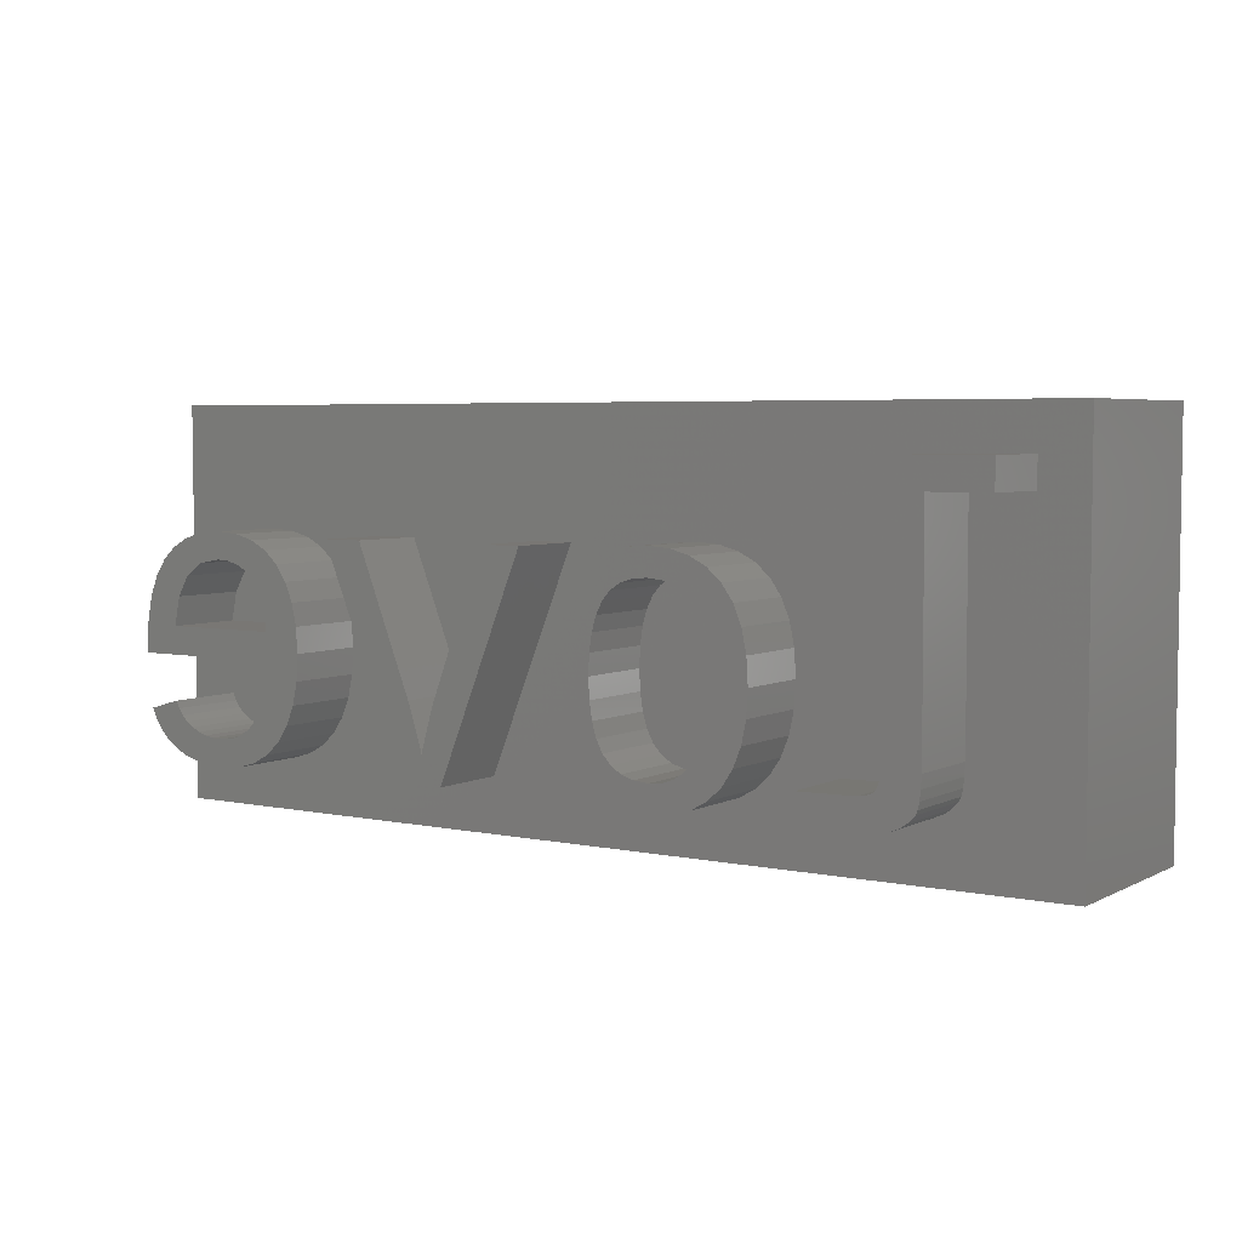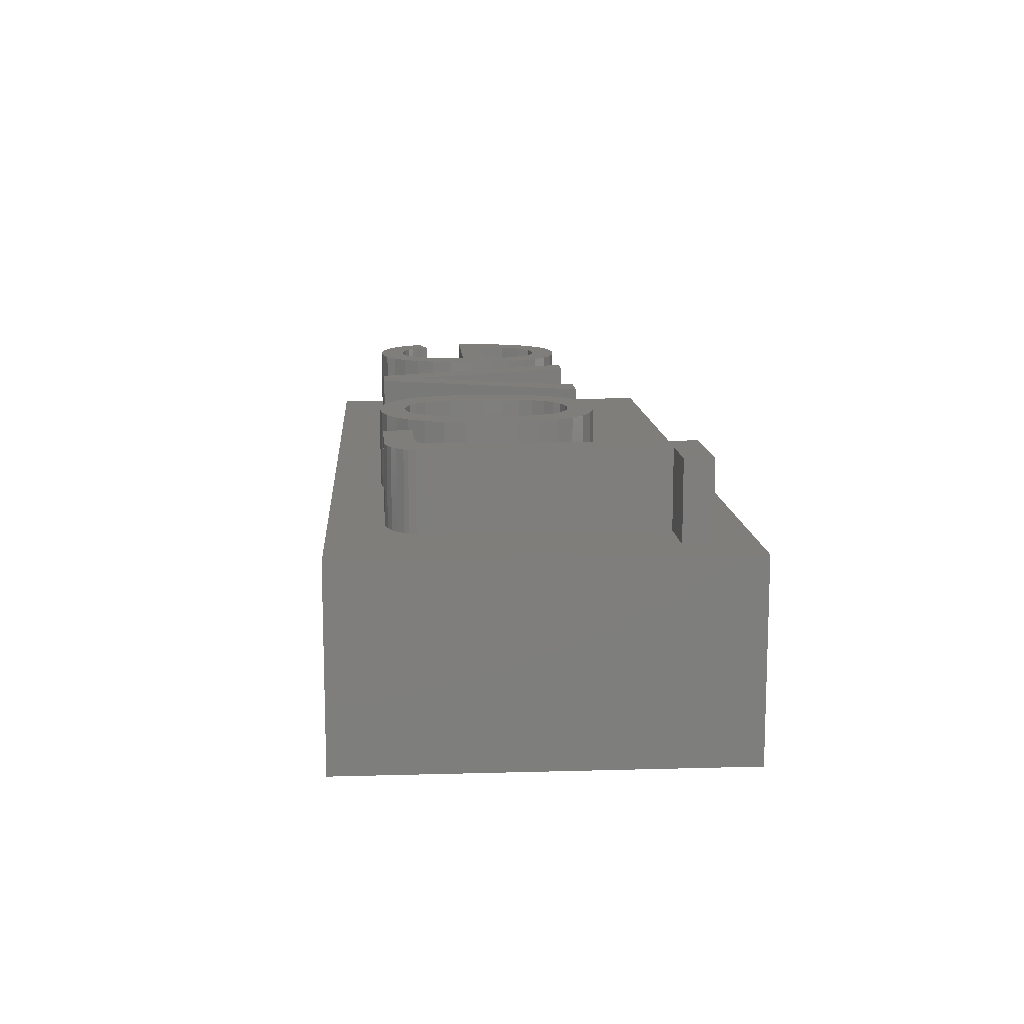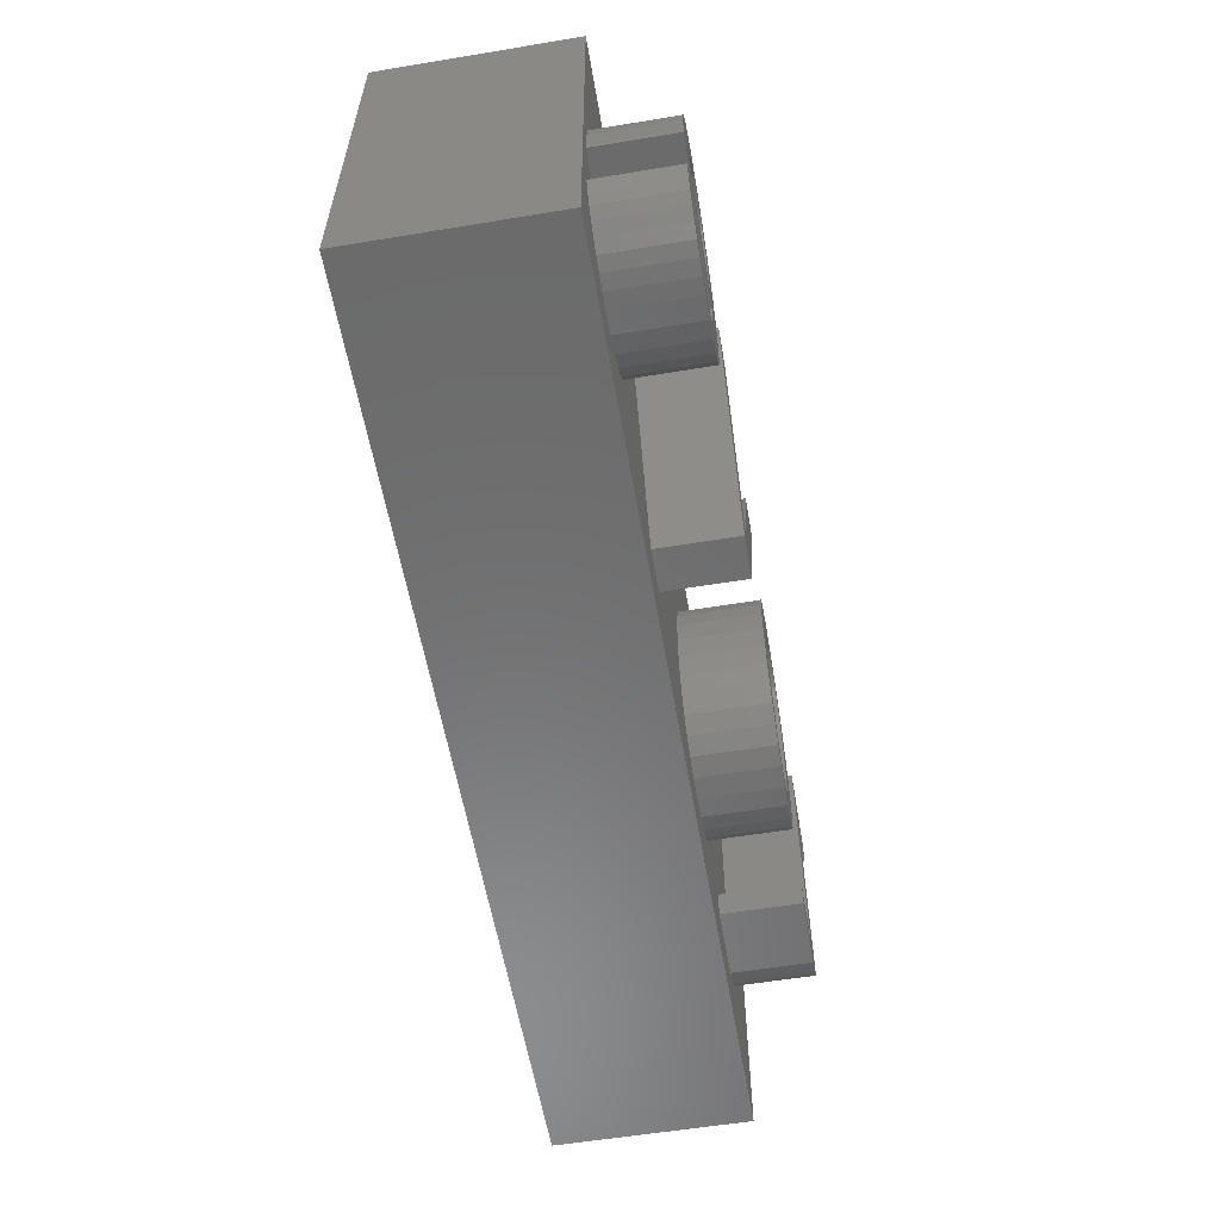
<metadata>
{"format":"stl","ext":"stl","renderer":"f3d","projection":"perspective","resolution":1024,"background":"white","views":[{"elev":4.8,"azim":33.6,"up":"+Y"},{"elev":12.0,"azim":86.2,"up":"+Z"},{"elev":-57.5,"azim":-80.3,"up":"+Y"}]}
</metadata>
<code>
# stl→obj: 334 verts, 664 faces
v 21.7 7.825 0
v 18.76 6.38 0
v 21.7 6.38 0
v 16.93 -4.86 0
v 18.76 -4.646 0
v 18.74 -5.261 0
v 16.91 -5.074 0
v 18.68 -5.745 0
v 16.86 -5.259 0
v 18.61 -6.095 0
v 16.78 -5.415 0
v 16.93 7.825 0
v 18.51 -6.314 0
v 18.2 -6.638 0
v 17.82 -6.899 0
v 16.68 -5.541 0
v 17.37 -7.096 0
v 16.55 -5.628 0
v 16.83 -7.23 0
v 16.38 -5.696 0
v 16.17 -5.745 0
v 15.92 -5.775 0
v 13.07 -7.27 0
v 13.07 -5.826 0
v 10.89 -1.757 0
v 8.918 -0.7495 0
v 8.964 -1.757 0
v 8.232 1.488 0
v 9.6 2.51 0
v 8.889 3.135 0
v 10.16 1.707 0
v 8.781 0.1272 0
v 8.552 0.8729 0
v 7.813 1.968 0
v 8.045 3.582 0
v 7.288 2.312 0
v 7.066 3.85 0
v 6.658 2.518 0
v 5.953 3.939 0
v 5.923 2.586 0
v 5.198 2.519 0
v 4.792 3.851 0
v 4.581 2.317 0
v 3.789 3.586 0
v 4.072 1.98 0
v 2.946 3.144 0
v 3.67 1.508 0
v 2.261 2.525 0
v 1.353 0.7477 0
v 3.365 0.8996 0
v 1.731 1.727 0
v 10.81 -0.4263 0
v 8.918 -2.761 0
v 10.56 0.7285 0
v 10.81 -3.052 0
v 8.781 -3.638 0
v 10.57 -4.188 0
v 8.552 -4.386 0
v 10.18 -5.167 0
v 9.631 -5.989 0
v 8.232 -5.007 0
v 8.933 -6.638 0
v 7.82 -5.494 0
v 8.098 -7.102 0
v 7.316 -5.842 0
v 7.125 -7.381 0
v 6.721 -6.051 0
v 6.014 -7.474 0
v 6.035 -6.121 0
v 5.282 -6.053 0
v 4.88 -7.382 0
v 4.641 -5.849 0
v 3.887 -7.106 0
v 4.112 -5.509 0
v 3.036 -6.647 0
v 3.695 -5.032 0
v 2.327 -6.004 0
v 3.379 -4.42 0
v 1.37 -4.207 0
v 3.153 -3.669 0
v 1.13 -3.064 0
v 3.018 -2.782 0
v 1.051 -1.757 0
v 2.973 -1.757 0
v 3.147 0.1526 0
v 1.126 -0.4138 0
v 3.016 -0.733 0
v 1.769 -5.187 0
v -15.5 -0.7501 0
v -13.56 -1.696 0
v -13.64 -0.4167 0
v -15.58 -0.01363 0
v -13.88 0.7057 0
v -15.48 -2.154 0
v -15.74 0.6396 0
v -14.27 1.671 0
v -13.64 -3.009 0
v -16 1.209 0
v -14.83 2.479 0
v -15.54 -3.029 0
v -15.69 -3.804 0
v -13.88 -4.16 0
v -16.35 1.696 0
v -15.53 3.118 0
v -16.78 2.086 0
v -16.38 3.574 0
v -17.28 2.364 0
v -17.36 3.848 0
v -17.86 2.531 0
v -18.48 3.939 0
v -18.51 2.586 0
v -19.61 3.848 0
v -19.68 2.378 0
v -20.59 3.575 0
v -20.57 1.752 0
v -21.42 3.121 0
v -22.11 2.484 0
v -21.15 0.7095 0
v -22.64 1.664 0
v -14.29 -5.15 0
v -15.94 -4.479 0
v -14.85 -5.979 0
v -16.3 -5.053 0
v -15.57 -6.633 0
v -16.75 -5.511 0
v -16.42 -7.1 0
v -17.27 -5.839 0
v -17.42 -7.38 0
v -17.87 -6.035 0
v -18.55 -7.474 0
v -18.55 -6.101 0
v -19.05 -6.072 0
v -19.35 -7.432 0
v -19.53 -5.987 0
v -20.09 -7.306 0
v -19.97 -5.846 0
v -20.77 -7.096 0
v -20.38 -5.648 0
v -21.4 -6.802 0
v -20.74 -5.401 0
v -21.95 -6.43 0
v -21.04 -5.113 0
v -22.41 -5.984 0
v -21.27 -4.783 0
v -22.77 -5.464 0
v -21.43 -4.412 0
v -23.04 -4.87 0
v -21.45 -0.7501 0
v -23.03 0.6586 0
v -23.26 -0.5327 0
v -23.34 -1.91 0
v -23.34 -2.154 0
v -5.483 -3.425 0
v -0.7018 3.736 0
v -2.757 3.736 0
v -5.106 -7.27 0
v -5.656 -3.964 0
v -6.184 -5.836 0
v -7.273 -7.27 0
v -6.54 -4.646 0
v -6.937 -3.446 0
v -11.79 3.736 0
v -9.745 3.736 0
v 15.92 -5.775 -4
v 13.07 -5.826 -4
v 16.17 -5.745 -4
v 16.38 -5.696 -4
v 16.55 -5.628 -4
v 16.68 -5.541 -4
v 16.78 -5.415 -4
v 16.86 -5.259 -4
v 16.91 -5.074 -4
v 16.93 -4.86 -4
v 16.93 7.825 -4
v 21.7 7.825 -4
v 21.7 6.38 -4
v 18.76 6.38 -4
v 18.76 -4.646 -4
v 18.74 -5.261 -4
v 18.68 -5.745 -4
v 18.61 -6.095 -4
v 18.51 -6.314 -4
v 18.2 -6.638 -4
v 17.82 -6.899 -4
v 17.37 -7.096 -4
v 16.83 -7.23 -4
v 13.07 -7.27 -4
v 3.887 -7.106 -4
v 4.88 -7.382 -4
v 3.036 -6.647 -4
v 2.327 -6.004 -4
v 1.769 -5.187 -4
v 1.37 -4.207 -4
v 1.13 -3.064 -4
v 1.051 -1.757 -4
v 1.126 -0.4138 -4
v 1.353 0.7477 -4
v 1.731 1.727 -4
v 2.261 2.525 -4
v 2.946 3.144 -4
v 3.789 3.586 -4
v 4.792 3.851 -4
v 5.953 3.939 -4
v 7.066 3.85 -4
v 8.045 3.582 -4
v 8.889 3.135 -4
v 9.6 2.51 -4
v 10.16 1.707 -4
v 10.56 0.7285 -4
v 10.81 -0.4263 -4
v 10.89 -1.757 -4
v 10.81 -3.052 -4
v 10.57 -4.188 -4
v 10.18 -5.167 -4
v 9.631 -5.989 -4
v 8.933 -6.638 -4
v 8.098 -7.102 -4
v 7.125 -7.381 -4
v 6.014 -7.474 -4
v 7.316 -5.842 -4
v 6.721 -6.051 -4
v 7.82 -5.494 -4
v 8.232 -5.007 -4
v 8.552 -4.386 -4
v 8.781 -3.638 -4
v 8.918 -2.761 -4
v 8.964 -1.757 -4
v 8.918 -0.7495 -4
v 8.781 0.1272 -4
v 8.552 0.8729 -4
v 8.232 1.488 -4
v 7.813 1.968 -4
v 7.288 2.312 -4
v 6.658 2.518 -4
v 5.923 2.586 -4
v 5.198 2.519 -4
v 4.581 2.317 -4
v 4.072 1.98 -4
v 3.67 1.508 -4
v 3.365 0.8996 -4
v 3.147 0.1526 -4
v 3.016 -0.733 -4
v 2.973 -1.757 -4
v 3.018 -2.782 -4
v 3.153 -3.669 -4
v 3.379 -4.42 -4
v 3.695 -5.032 -4
v 4.112 -5.509 -4
v 4.641 -5.849 -4
v 5.282 -6.053 -4
v 6.035 -6.121 -4
v -20.09 -7.306 -4
v -19.35 -7.432 -4
v -20.77 -7.096 -4
v -21.4 -6.802 -4
v -21.95 -6.43 -4
v -22.41 -5.984 -4
v -22.77 -5.464 -4
v -23.04 -4.87 -4
v -21.43 -4.412 -4
v -21.27 -4.783 -4
v -21.04 -5.113 -4
v -20.74 -5.401 -4
v -20.38 -5.648 -4
v -19.97 -5.846 -4
v -19.53 -5.987 -4
v -19.05 -6.072 -4
v -18.55 -6.101 -4
v -17.87 -6.035 -4
v -17.27 -5.839 -4
v -16.75 -5.511 -4
v -16.3 -5.053 -4
v -15.94 -4.479 -4
v -15.69 -3.804 -4
v -15.54 -3.029 -4
v -15.48 -2.154 -4
v -23.34 -2.154 -4
v -23.34 -1.91 -4
v -23.26 -0.5327 -4
v -23.03 0.6586 -4
v -22.64 1.664 -4
v -22.11 2.484 -4
v -21.42 3.121 -4
v -20.59 3.575 -4
v -19.61 3.848 -4
v -18.48 3.939 -4
v -17.36 3.848 -4
v -16.38 3.574 -4
v -15.53 3.118 -4
v -14.83 2.479 -4
v -14.27 1.671 -4
v -13.88 0.7057 -4
v -13.64 -0.4167 -4
v -13.56 -1.696 -4
v -13.64 -3.009 -4
v -13.88 -4.16 -4
v -14.29 -5.15 -4
v -14.85 -5.979 -4
v -15.57 -6.633 -4
v -16.42 -7.1 -4
v -17.42 -7.38 -4
v -18.55 -7.474 -4
v -15.5 -0.7501 -4
v -15.58 -0.01363 -4
v -15.74 0.6396 -4
v -16 1.209 -4
v -16.35 1.696 -4
v -16.78 2.086 -4
v -17.28 2.364 -4
v -17.86 2.531 -4
v -18.51 2.586 -4
v -19.68 2.378 -4
v -20.57 1.752 -4
v -21.15 0.7095 -4
v -21.45 -0.7501 -4
v -9.745 3.736 -4
v -11.79 3.736 -4
v -6.937 -3.446 -4
v -6.54 -4.646 -4
v -6.184 -5.836 -4
v -5.656 -3.964 -4
v -5.483 -3.425 -4
v -2.757 3.736 -4
v -0.7018 3.736 -4
v -5.106 -7.27 -4
v -7.273 -7.27 -4
v -24 -10 -14
v -24 10 -4
v -24 10 -14
v -24 -10 -4
v 24 10 -14
v 24 -10 -14
v 24 10 -4
v 24 -10 -4
f 1 2 3
f 4 5 2
f 5 4 6
f 7 6 4
f 6 7 8
f 9 8 7
f 8 9 10
f 11 10 9
f 12 2 1
f 4 2 12
f 10 11 13
f 13 11 14
f 14 11 15
f 16 15 11
f 15 16 17
f 18 17 16
f 17 18 19
f 20 19 18
f 21 19 20
f 22 19 21
f 23 22 24
f 22 23 19
f 25 26 27
f 28 29 30
f 31 32 26
f 31 33 32
f 31 28 33
f 34 30 35
f 30 34 28
f 35 36 34
f 37 36 35
f 37 38 36
f 39 38 37
f 39 40 38
f 39 41 40
f 42 41 39
f 42 43 41
f 44 43 42
f 43 44 45
f 46 45 44
f 45 46 47
f 48 47 46
f 49 50 51
f 47 51 50
f 51 47 48
f 26 25 52
f 53 25 27
f 26 52 54
f 25 53 55
f 26 54 31
f 56 55 53
f 28 31 29
f 55 56 57
f 58 57 56
f 57 58 59
f 59 58 60
f 61 60 58
f 60 61 62
f 63 62 61
f 62 63 64
f 65 64 63
f 65 66 64
f 67 66 65
f 68 67 69
f 67 68 66
f 70 68 69
f 70 71 68
f 72 71 70
f 73 72 74
f 72 73 71
f 75 74 76
f 77 76 78
f 79 78 80
f 74 75 73
f 81 80 82
f 83 82 84
f 76 77 75
f 50 49 85
f 86 85 49
f 82 83 81
f 85 86 87
f 80 81 79
f 83 87 86
f 78 79 88
f 87 83 84
f 78 88 77
f 89 90 91
f 92 91 93
f 90 89 94
f 95 93 96
f 90 94 97
f 98 96 99
f 100 97 94
f 101 102 100
f 97 100 102
f 103 99 104
f 91 92 89
f 93 95 92
f 96 98 95
f 99 103 98
f 105 104 106
f 104 105 103
f 106 107 105
f 108 107 106
f 108 109 107
f 110 109 108
f 110 111 109
f 112 111 110
f 112 113 111
f 114 113 112
f 113 114 115
f 116 115 114
f 117 115 116
f 115 117 118
f 119 118 117
f 102 101 120
f 121 120 101
f 120 121 122
f 123 122 121
f 122 123 124
f 125 124 123
f 124 125 126
f 127 126 125
f 127 128 126
f 129 128 127
f 130 129 131
f 129 130 128
f 132 130 131
f 132 133 130
f 134 133 132
f 135 134 136
f 134 135 133
f 137 136 138
f 139 138 140
f 136 137 135
f 141 140 142
f 143 142 144
f 138 139 137
f 145 144 146
f 140 141 139
f 142 143 141
f 144 145 143
f 145 146 147
f 148 94 89
f 149 118 119
f 118 149 148
f 150 148 149
f 151 148 150
f 152 148 151
f 148 152 94
f 153 154 155
f 154 153 156
f 157 156 153
f 158 156 157
f 159 160 161
f 158 159 156
f 160 159 158
f 162 161 163
f 161 162 159
f 164 24 22
f 24 164 165
f 166 22 21
f 22 166 164
f 167 21 20
f 21 167 166
f 168 20 18
f 20 168 167
f 169 18 16
f 18 169 168
f 169 11 170
f 11 169 16
f 170 9 171
f 9 170 11
f 171 7 172
f 7 171 9
f 172 4 173
f 4 172 7
f 173 12 174
f 12 173 4
f 175 12 1
f 12 175 174
f 3 175 1
f 175 3 176
f 177 3 2
f 3 177 176
f 5 177 2
f 177 5 178
f 6 178 5
f 178 6 179
f 8 179 6
f 179 8 180
f 10 180 8
f 180 10 181
f 13 181 10
f 181 13 182
f 14 182 13
f 182 14 183
f 184 14 15
f 14 184 183
f 185 15 17
f 15 185 184
f 186 17 19
f 17 186 185
f 187 19 23
f 19 187 186
f 187 24 165
f 24 187 23
f 188 71 73
f 71 188 189
f 190 73 75
f 73 190 188
f 191 75 77
f 75 191 190
f 191 88 192
f 88 191 77
f 192 79 193
f 79 192 88
f 193 81 194
f 81 193 79
f 194 83 195
f 83 194 81
f 195 86 196
f 86 195 83
f 196 49 197
f 49 196 86
f 197 51 198
f 51 197 49
f 198 48 199
f 48 198 51
f 200 48 46
f 48 200 199
f 201 46 44
f 46 201 200
f 202 44 42
f 44 202 201
f 203 42 39
f 42 203 202
f 204 39 37
f 39 204 203
f 205 37 35
f 37 205 204
f 206 35 30
f 35 206 205
f 207 30 29
f 30 207 206
f 31 207 29
f 207 31 208
f 54 208 31
f 208 54 209
f 52 209 54
f 209 52 210
f 25 210 52
f 210 25 211
f 55 211 25
f 211 55 212
f 57 212 55
f 212 57 213
f 59 213 57
f 213 59 214
f 60 214 59
f 214 60 215
f 216 60 62
f 60 216 215
f 217 62 64
f 62 217 216
f 218 64 66
f 64 218 217
f 219 66 68
f 66 219 218
f 189 68 71
f 68 189 219
f 220 67 65
f 67 220 221
f 222 65 63
f 65 222 220
f 222 61 223
f 61 222 63
f 223 58 224
f 58 223 61
f 224 56 225
f 56 224 58
f 225 53 226
f 53 225 56
f 226 27 227
f 27 226 53
f 227 26 228
f 26 227 27
f 228 32 229
f 32 228 26
f 229 33 230
f 33 229 32
f 230 28 231
f 28 230 33
f 231 34 232
f 34 231 28
f 233 34 36
f 34 233 232
f 234 36 38
f 36 234 233
f 235 38 40
f 38 235 234
f 236 40 41
f 40 236 235
f 237 41 43
f 41 237 236
f 238 43 45
f 43 238 237
f 47 238 45
f 238 47 239
f 50 239 47
f 239 50 240
f 85 240 50
f 240 85 241
f 87 241 85
f 241 87 242
f 84 242 87
f 242 84 243
f 82 243 84
f 243 82 244
f 80 244 82
f 244 80 245
f 78 245 80
f 245 78 246
f 76 246 78
f 246 76 247
f 74 247 76
f 247 74 248
f 249 74 72
f 74 249 248
f 250 72 70
f 72 250 249
f 251 70 69
f 70 251 250
f 221 69 67
f 69 221 251
f 252 133 135
f 133 252 253
f 254 135 137
f 135 254 252
f 255 137 139
f 137 255 254
f 256 139 141
f 139 256 255
f 257 141 143
f 141 257 256
f 257 145 258
f 145 257 143
f 258 147 259
f 147 258 145
f 260 147 146
f 147 260 259
f 144 260 146
f 260 144 261
f 142 261 144
f 261 142 262
f 263 142 140
f 142 263 262
f 264 140 138
f 140 264 263
f 265 138 136
f 138 265 264
f 266 136 134
f 136 266 265
f 267 134 132
f 134 267 266
f 268 132 131
f 132 268 267
f 269 131 129
f 131 269 268
f 270 129 127
f 129 270 269
f 271 127 125
f 127 271 270
f 271 123 272
f 123 271 125
f 272 121 273
f 121 272 123
f 273 101 274
f 101 273 121
f 274 100 275
f 100 274 101
f 275 94 276
f 94 275 100
f 277 94 152
f 94 277 276
f 277 151 278
f 151 277 152
f 278 150 279
f 150 278 151
f 279 149 280
f 149 279 150
f 280 119 281
f 119 280 149
f 281 117 282
f 117 281 119
f 283 117 116
f 117 283 282
f 284 116 114
f 116 284 283
f 285 114 112
f 114 285 284
f 286 112 110
f 112 286 285
f 287 110 108
f 110 287 286
f 288 108 106
f 108 288 287
f 289 106 104
f 106 289 288
f 290 104 99
f 104 290 289
f 96 290 99
f 290 96 291
f 93 291 96
f 291 93 292
f 91 292 93
f 292 91 293
f 90 293 91
f 293 90 294
f 97 294 90
f 294 97 295
f 102 295 97
f 295 102 296
f 120 296 102
f 296 120 297
f 122 297 120
f 297 122 298
f 299 122 124
f 122 299 298
f 300 124 126
f 124 300 299
f 301 126 128
f 126 301 300
f 302 128 130
f 128 302 301
f 253 130 133
f 130 253 302
f 303 92 304
f 92 303 89
f 304 95 305
f 95 304 92
f 305 98 306
f 98 305 95
f 306 103 307
f 103 306 98
f 308 103 105
f 103 308 307
f 309 105 107
f 105 309 308
f 310 107 109
f 107 310 309
f 311 109 111
f 109 311 310
f 312 111 113
f 111 312 311
f 313 113 115
f 113 313 312
f 118 313 115
f 313 118 314
f 148 314 118
f 314 148 315
f 303 148 89
f 148 303 315
f 316 162 163
f 162 316 317
f 161 316 163
f 316 161 318
f 160 318 161
f 318 160 319
f 158 319 160
f 319 158 320
f 320 157 321
f 157 320 158
f 321 153 322
f 153 321 157
f 322 155 323
f 155 322 153
f 324 155 154
f 155 324 323
f 156 324 154
f 324 156 325
f 326 156 159
f 156 326 325
f 326 162 317
f 162 326 159
f 327 328 329
f 328 327 330
f 327 331 332
f 331 327 329
f 260 275 276
f 275 260 274
f 267 274 260
f 274 267 273
f 269 272 268
f 272 269 271
f 271 269 270
f 273 268 272
f 268 273 267
f 267 260 266
f 266 260 265
f 265 260 264
f 264 260 263
f 263 260 262
f 262 260 261
f 277 260 276
f 260 277 259
f 176 333 175
f 333 174 175
f 210 173 174
f 211 173 210
f 165 173 211
f 164 173 165
f 173 166 172
f 167 172 166
f 172 167 171
f 168 171 167
f 171 168 170
f 212 165 211
f 170 168 169
f 166 173 164
f 174 209 210
f 174 208 209
f 174 207 208
f 174 206 207
f 174 205 206
f 174 204 205
f 174 203 204
f 174 202 203
f 324 202 174
f 196 324 195
f 197 324 196
f 198 324 197
f 199 324 198
f 200 324 199
f 201 324 200
f 202 324 201
f 328 174 333
f 174 328 324
f 321 319 320
f 318 321 322
f 318 322 323
f 321 318 319
f 323 316 318
f 324 328 323
f 323 328 316
f 317 293 294
f 317 292 293
f 317 291 292
f 317 290 291
f 317 289 290
f 316 328 317
f 287 317 328
f 317 288 289
f 317 287 288
f 287 328 286
f 330 278 328
f 279 328 278
f 280 328 279
f 281 328 280
f 282 328 281
f 283 328 282
f 284 328 283
f 285 328 284
f 286 328 285
f 333 176 334
f 178 176 177
f 176 178 334
f 179 334 178
f 180 334 179
f 181 334 180
f 182 334 181
f 183 334 182
f 184 334 183
f 185 334 184
f 186 334 185
f 187 334 186
f 213 165 212
f 214 165 213
f 165 214 187
f 215 187 214
f 216 187 215
f 217 187 216
f 218 187 217
f 187 218 334
f 219 334 218
f 325 219 189
f 325 195 324
f 195 325 194
f 194 325 193
f 325 192 193
f 325 191 192
f 325 190 191
f 325 188 190
f 325 189 188
f 219 325 330
f 330 325 326
f 294 326 317
f 295 326 294
f 296 326 295
f 297 326 296
f 298 326 297
f 299 326 298
f 300 326 299
f 301 326 300
f 326 301 330
f 330 301 302
f 330 302 253
f 219 330 334
f 252 330 253
f 254 330 252
f 255 330 254
f 256 330 255
f 257 330 256
f 258 330 257
f 259 330 258
f 277 330 259
f 278 330 277
f 243 227 228
f 242 228 229
f 227 243 226
f 241 229 230
f 244 226 243
f 234 230 231
f 226 244 225
f 245 225 244
f 233 231 232
f 225 245 224
f 231 233 234
f 246 224 245
f 230 234 235
f 251 224 246
f 230 235 241
f 221 223 251
f 240 235 236
f 223 221 222
f 239 236 237
f 222 221 220
f 239 237 238
f 224 251 223
f 236 239 240
f 251 246 250
f 235 240 241
f 247 250 246
f 229 241 242
f 250 247 249
f 228 242 243
f 249 247 248
f 314 304 305
f 311 305 306
f 310 306 307
f 310 307 308
f 310 308 309
f 306 310 311
f 305 311 314
f 314 311 312
f 314 312 313
f 315 304 314
f 304 315 303
f 334 331 333
f 331 334 332
f 331 328 333
f 328 331 329
f 327 334 330
f 334 327 332

</code>
